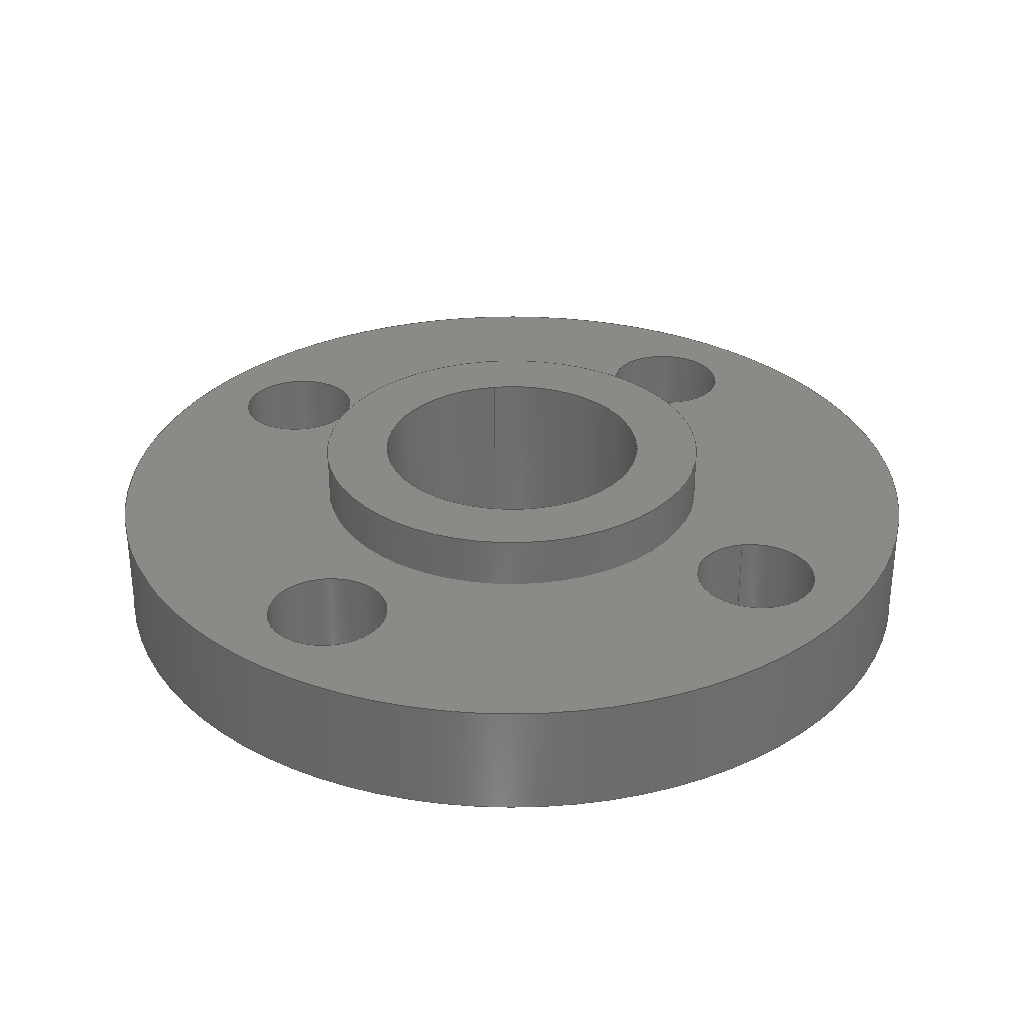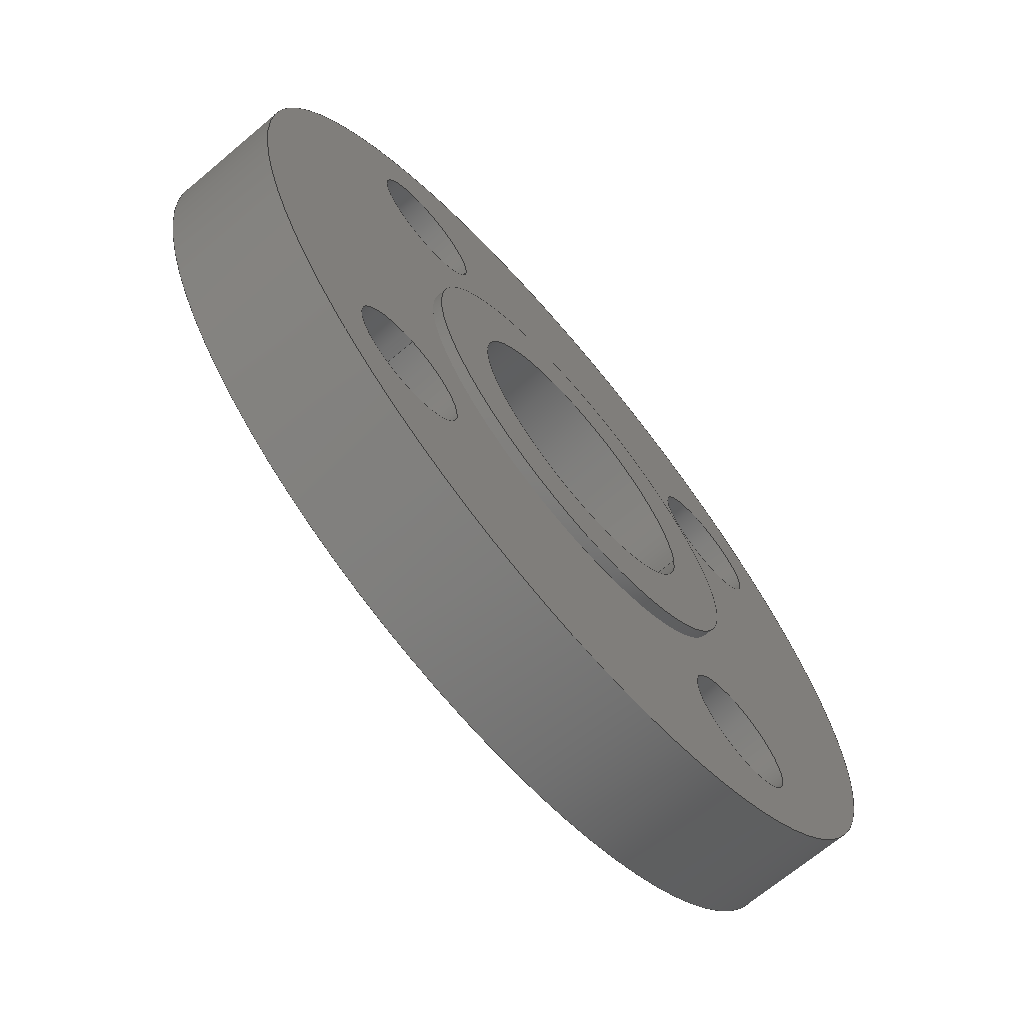
<metadata>
{"format":"step","ext":"stp","renderer":"f3d","projection":"perspective","resolution":1024,"background":"white","views":[{"elev":31.2,"azim":-98.6,"up":"+Y"},{"elev":-68.8,"azim":-49.9,"up":"+Z"}]}
</metadata>
<code>
ISO-10303-21;
DATA;
#1=MECHANICAL_DESIGN_GEOMETRIC_PRESENTATION_REPRESENTATION('',(#4),#370);
#2=SHAPE_REPRESENTATION_RELATIONSHIP('SRR','None',#381,#3);
#3=ADVANCED_BREP_SHAPE_REPRESENTATION('',(#5),#369);
#4=STYLED_ITEM('',(#390),#5);
#5=MANIFOLD_SOLID_BREP('Solid1',#198);
#6=FACE_BOUND('',#40,.T.);
#7=FACE_BOUND('',#43,.T.);
#8=FACE_BOUND('',#44,.T.);
#9=FACE_BOUND('',#45,.T.);
#10=FACE_BOUND('',#46,.T.);
#11=FACE_BOUND('',#47,.T.);
#12=FACE_BOUND('',#50,.T.);
#13=FACE_BOUND('',#51,.T.);
#14=FACE_BOUND('',#52,.T.);
#15=FACE_BOUND('',#53,.T.);
#16=FACE_BOUND('',#54,.T.);
#17=FACE_BOUND('',#57,.T.);
#18=PLANE('',#235);
#19=PLANE('',#239);
#20=PLANE('',#243);
#21=PLANE('',#247);
#22=FACE_OUTER_BOUND('',#34,.T.);
#23=FACE_OUTER_BOUND('',#35,.T.);
#24=FACE_OUTER_BOUND('',#36,.T.);
#25=FACE_OUTER_BOUND('',#37,.T.);
#26=FACE_OUTER_BOUND('',#38,.T.);
#27=FACE_OUTER_BOUND('',#39,.T.);
#28=FACE_OUTER_BOUND('',#41,.T.);
#29=FACE_OUTER_BOUND('',#42,.T.);
#30=FACE_OUTER_BOUND('',#48,.T.);
#31=FACE_OUTER_BOUND('',#49,.T.);
#32=FACE_OUTER_BOUND('',#55,.T.);
#33=FACE_OUTER_BOUND('',#56,.T.);
#34=EDGE_LOOP('',(#130,#131,#132,#133));
#35=EDGE_LOOP('',(#134,#135,#136,#137));
#36=EDGE_LOOP('',(#138,#139,#140,#141));
#37=EDGE_LOOP('',(#142,#143,#144,#145));
#38=EDGE_LOOP('',(#146,#147,#148,#149));
#39=EDGE_LOOP('',(#150));
#40=EDGE_LOOP('',(#151));
#41=EDGE_LOOP('',(#152,#153,#154,#155));
#42=EDGE_LOOP('',(#156));
#43=EDGE_LOOP('',(#157));
#44=EDGE_LOOP('',(#158));
#45=EDGE_LOOP('',(#159));
#46=EDGE_LOOP('',(#160));
#47=EDGE_LOOP('',(#161));
#48=EDGE_LOOP('',(#162,#163,#164,#165));
#49=EDGE_LOOP('',(#166));
#50=EDGE_LOOP('',(#167));
#51=EDGE_LOOP('',(#168));
#52=EDGE_LOOP('',(#169));
#53=EDGE_LOOP('',(#170));
#54=EDGE_LOOP('',(#171));
#55=EDGE_LOOP('',(#172,#173,#174,#175));
#56=EDGE_LOOP('',(#176));
#57=EDGE_LOOP('',(#177));
#58=LINE('',#319,#66);
#59=LINE('',#325,#67);
#60=LINE('',#331,#68);
#61=LINE('',#337,#69);
#62=LINE('',#343,#70);
#63=LINE('',#351,#71);
#64=LINE('',#358,#72);
#65=LINE('',#365,#73);
#66=VECTOR('',#254,0.375);
#67=VECTOR('',#261,0.375);
#68=VECTOR('',#268,0.375);
#69=VECTOR('',#275,0.375);
#70=VECTOR('',#282,0.85);
#71=VECTOR('',#293,1.25);
#72=VECTOR('',#302,2.625);
#73=VECTOR('',#311,1.25);
#74=CIRCLE('',#221,0.375);
#75=CIRCLE('',#222,0.375);
#76=CIRCLE('',#224,0.375);
#77=CIRCLE('',#225,0.375);
#78=CIRCLE('',#227,0.375);
#79=CIRCLE('',#228,0.375);
#80=CIRCLE('',#230,0.375);
#81=CIRCLE('',#231,0.375);
#82=CIRCLE('',#233,0.85);
#83=CIRCLE('',#234,0.85);
#84=CIRCLE('',#236,1.25);
#85=CIRCLE('',#238,1.25);
#86=CIRCLE('',#240,2.625);
#87=CIRCLE('',#242,2.625);
#88=CIRCLE('',#244,1.25);
#89=CIRCLE('',#246,1.25);
#90=VERTEX_POINT('',#316);
#91=VERTEX_POINT('',#318);
#92=VERTEX_POINT('',#322);
#93=VERTEX_POINT('',#324);
#94=VERTEX_POINT('',#328);
#95=VERTEX_POINT('',#330);
#96=VERTEX_POINT('',#334);
#97=VERTEX_POINT('',#336);
#98=VERTEX_POINT('',#340);
#99=VERTEX_POINT('',#342);
#100=VERTEX_POINT('',#346);
#101=VERTEX_POINT('',#349);
#102=VERTEX_POINT('',#353);
#103=VERTEX_POINT('',#356);
#104=VERTEX_POINT('',#360);
#105=VERTEX_POINT('',#363);
#106=EDGE_CURVE('',#90,#90,#74,.T.);
#107=EDGE_CURVE('',#90,#91,#58,.T.);
#108=EDGE_CURVE('',#91,#91,#75,.T.);
#109=EDGE_CURVE('',#92,#92,#76,.T.);
#110=EDGE_CURVE('',#92,#93,#59,.T.);
#111=EDGE_CURVE('',#93,#93,#77,.T.);
#112=EDGE_CURVE('',#94,#94,#78,.T.);
#113=EDGE_CURVE('',#94,#95,#60,.T.);
#114=EDGE_CURVE('',#95,#95,#79,.T.);
#115=EDGE_CURVE('',#96,#96,#80,.T.);
#116=EDGE_CURVE('',#96,#97,#61,.T.);
#117=EDGE_CURVE('',#97,#97,#81,.T.);
#118=EDGE_CURVE('',#98,#98,#82,.T.);
#119=EDGE_CURVE('',#98,#99,#62,.T.);
#120=EDGE_CURVE('',#99,#99,#83,.T.);
#121=EDGE_CURVE('',#100,#100,#84,.T.);
#122=EDGE_CURVE('',#101,#101,#85,.T.);
#123=EDGE_CURVE('',#101,#100,#63,.T.);
#124=EDGE_CURVE('',#102,#102,#86,.T.);
#125=EDGE_CURVE('',#103,#103,#87,.T.);
#126=EDGE_CURVE('',#103,#102,#64,.T.);
#127=EDGE_CURVE('',#104,#104,#88,.T.);
#128=EDGE_CURVE('',#105,#105,#89,.T.);
#129=EDGE_CURVE('',#105,#104,#65,.T.);
#130=ORIENTED_EDGE('',*,*,#106,.F.);
#131=ORIENTED_EDGE('',*,*,#107,.T.);
#132=ORIENTED_EDGE('',*,*,#108,.F.);
#133=ORIENTED_EDGE('',*,*,#107,.F.);
#134=ORIENTED_EDGE('',*,*,#109,.F.);
#135=ORIENTED_EDGE('',*,*,#110,.T.);
#136=ORIENTED_EDGE('',*,*,#111,.F.);
#137=ORIENTED_EDGE('',*,*,#110,.F.);
#138=ORIENTED_EDGE('',*,*,#112,.F.);
#139=ORIENTED_EDGE('',*,*,#113,.T.);
#140=ORIENTED_EDGE('',*,*,#114,.F.);
#141=ORIENTED_EDGE('',*,*,#113,.F.);
#142=ORIENTED_EDGE('',*,*,#115,.F.);
#143=ORIENTED_EDGE('',*,*,#116,.T.);
#144=ORIENTED_EDGE('',*,*,#117,.F.);
#145=ORIENTED_EDGE('',*,*,#116,.F.);
#146=ORIENTED_EDGE('',*,*,#118,.T.);
#147=ORIENTED_EDGE('',*,*,#119,.T.);
#148=ORIENTED_EDGE('',*,*,#120,.F.);
#149=ORIENTED_EDGE('',*,*,#119,.F.);
#150=ORIENTED_EDGE('',*,*,#121,.F.);
#151=ORIENTED_EDGE('',*,*,#120,.T.);
#152=ORIENTED_EDGE('',*,*,#122,.F.);
#153=ORIENTED_EDGE('',*,*,#123,.T.);
#154=ORIENTED_EDGE('',*,*,#121,.T.);
#155=ORIENTED_EDGE('',*,*,#123,.F.);
#156=ORIENTED_EDGE('',*,*,#124,.F.);
#157=ORIENTED_EDGE('',*,*,#108,.T.);
#158=ORIENTED_EDGE('',*,*,#111,.T.);
#159=ORIENTED_EDGE('',*,*,#114,.T.);
#160=ORIENTED_EDGE('',*,*,#117,.T.);
#161=ORIENTED_EDGE('',*,*,#122,.T.);
#162=ORIENTED_EDGE('',*,*,#125,.F.);
#163=ORIENTED_EDGE('',*,*,#126,.T.);
#164=ORIENTED_EDGE('',*,*,#124,.T.);
#165=ORIENTED_EDGE('',*,*,#126,.F.);
#166=ORIENTED_EDGE('',*,*,#125,.T.);
#167=ORIENTED_EDGE('',*,*,#106,.T.);
#168=ORIENTED_EDGE('',*,*,#109,.T.);
#169=ORIENTED_EDGE('',*,*,#112,.T.);
#170=ORIENTED_EDGE('',*,*,#115,.T.);
#171=ORIENTED_EDGE('',*,*,#127,.F.);
#172=ORIENTED_EDGE('',*,*,#128,.F.);
#173=ORIENTED_EDGE('',*,*,#129,.T.);
#174=ORIENTED_EDGE('',*,*,#127,.T.);
#175=ORIENTED_EDGE('',*,*,#129,.F.);
#176=ORIENTED_EDGE('',*,*,#128,.T.);
#177=ORIENTED_EDGE('',*,*,#118,.F.);
#178=CYLINDRICAL_SURFACE('',#220,0.375);
#179=CYLINDRICAL_SURFACE('',#223,0.375);
#180=CYLINDRICAL_SURFACE('',#226,0.375);
#181=CYLINDRICAL_SURFACE('',#229,0.375);
#182=CYLINDRICAL_SURFACE('',#232,0.85);
#183=CYLINDRICAL_SURFACE('',#237,1.25);
#184=CYLINDRICAL_SURFACE('',#241,2.625);
#185=CYLINDRICAL_SURFACE('',#245,1.25);
#186=ADVANCED_FACE('',(#22),#178,.F.);
#187=ADVANCED_FACE('',(#23),#179,.F.);
#188=ADVANCED_FACE('',(#24),#180,.F.);
#189=ADVANCED_FACE('',(#25),#181,.F.);
#190=ADVANCED_FACE('',(#26),#182,.F.);
#191=ADVANCED_FACE('',(#27,#6),#18,.T.);
#192=ADVANCED_FACE('',(#28),#183,.T.);
#193=ADVANCED_FACE('',(#29,#7,#8,#9,#10,#11),#19,.T.);
#194=ADVANCED_FACE('',(#30),#184,.T.);
#195=ADVANCED_FACE('',(#31,#12,#13,#14,#15,#16),#20,.T.);
#196=ADVANCED_FACE('',(#32),#185,.T.);
#197=ADVANCED_FACE('',(#33,#17),#21,.T.);
#198=CLOSED_SHELL('',(#186,#187,#188,#189,#190,#191,#192,#193,#194,#195,
#196,#197));
#199=DERIVED_UNIT_ELEMENT(#201,1);
#200=DERIVED_UNIT_ELEMENT(#375,-3);
#201=(
CONVERSION_BASED_UNIT('gram',#203)
MASS_UNIT()
NAMED_UNIT(#372)
);
#202=(
MASS_UNIT()
NAMED_UNIT(*)
SI_UNIT(.KILO.,.GRAM.)
);
#203=MASS_MEASURE_WITH_UNIT(MASS_MEASURE(0.001),#202);
#204=DERIVED_UNIT((#199,#200));
#205=MEASURE_REPRESENTATION_ITEM('density measure',
POSITIVE_RATIO_MEASURE(1),#204);
#206=PROPERTY_DEFINITION_REPRESENTATION(#211,#208);
#207=PROPERTY_DEFINITION_REPRESENTATION(#212,#209);
#208=REPRESENTATION('material name',(#210),#369);
#209=REPRESENTATION('density',(#205),#369);
#210=DESCRIPTIVE_REPRESENTATION_ITEM('Generic','Generic');
#211=PROPERTY_DEFINITION('material property','material name',#383);
#212=PROPERTY_DEFINITION('material property','density of part',#383);
#213=DATE_TIME_ROLE('creation_date');
#214=APPLIED_DATE_AND_TIME_ASSIGNMENT(#215,#213,(#383));
#215=DATE_AND_TIME(#216,#217);
#216=CALENDAR_DATE(2023,3,11);
#217=LOCAL_TIME(0,0,0,#218);
#218=COORDINATED_UNIVERSAL_TIME_OFFSET(0,0,.BEHIND.);
#219=AXIS2_PLACEMENT_3D('placement',#314,#248,#249);
#220=AXIS2_PLACEMENT_3D('',#315,#250,#251);
#221=AXIS2_PLACEMENT_3D('',#317,#252,#253);
#222=AXIS2_PLACEMENT_3D('',#320,#255,#256);
#223=AXIS2_PLACEMENT_3D('',#321,#257,#258);
#224=AXIS2_PLACEMENT_3D('',#323,#259,#260);
#225=AXIS2_PLACEMENT_3D('',#326,#262,#263);
#226=AXIS2_PLACEMENT_3D('',#327,#264,#265);
#227=AXIS2_PLACEMENT_3D('',#329,#266,#267);
#228=AXIS2_PLACEMENT_3D('',#332,#269,#270);
#229=AXIS2_PLACEMENT_3D('',#333,#271,#272);
#230=AXIS2_PLACEMENT_3D('',#335,#273,#274);
#231=AXIS2_PLACEMENT_3D('',#338,#276,#277);
#232=AXIS2_PLACEMENT_3D('',#339,#278,#279);
#233=AXIS2_PLACEMENT_3D('',#341,#280,#281);
#234=AXIS2_PLACEMENT_3D('',#344,#283,#284);
#235=AXIS2_PLACEMENT_3D('',#345,#285,#286);
#236=AXIS2_PLACEMENT_3D('',#347,#287,#288);
#237=AXIS2_PLACEMENT_3D('',#348,#289,#290);
#238=AXIS2_PLACEMENT_3D('',#350,#291,#292);
#239=AXIS2_PLACEMENT_3D('',#352,#294,#295);
#240=AXIS2_PLACEMENT_3D('',#354,#296,#297);
#241=AXIS2_PLACEMENT_3D('',#355,#298,#299);
#242=AXIS2_PLACEMENT_3D('',#357,#300,#301);
#243=AXIS2_PLACEMENT_3D('',#359,#303,#304);
#244=AXIS2_PLACEMENT_3D('',#361,#305,#306);
#245=AXIS2_PLACEMENT_3D('',#362,#307,#308);
#246=AXIS2_PLACEMENT_3D('',#364,#309,#310);
#247=AXIS2_PLACEMENT_3D('',#366,#312,#313);
#248=DIRECTION('axis',(0,0,1));
#249=DIRECTION('refdir',(1,0,0));
#250=DIRECTION('center_axis',(0,1,0));
#251=DIRECTION('ref_axis',(-1.837e-16,0,1));
#252=DIRECTION('center_axis',(0,-1,0));
#253=DIRECTION('ref_axis',(-1.837e-16,0,1));
#254=DIRECTION('',(0,-1,0));
#255=DIRECTION('center_axis',(0,1,0));
#256=DIRECTION('ref_axis',(-1.837e-16,0,1));
#257=DIRECTION('center_axis',(0,1,0));
#258=DIRECTION('ref_axis',(-1,0,-1.225e-16));
#259=DIRECTION('center_axis',(0,-1,0));
#260=DIRECTION('ref_axis',(-1,0,-1.225e-16));
#261=DIRECTION('',(0,-1,0));
#262=DIRECTION('center_axis',(0,1,0));
#263=DIRECTION('ref_axis',(-1,0,-1.225e-16));
#264=DIRECTION('center_axis',(0,1,0));
#265=DIRECTION('ref_axis',(6.123e-17,0,-1));
#266=DIRECTION('center_axis',(0,-1,0));
#267=DIRECTION('ref_axis',(6.123e-17,0,-1));
#268=DIRECTION('',(0,-1,0));
#269=DIRECTION('center_axis',(0,1,0));
#270=DIRECTION('ref_axis',(6.123e-17,0,-1));
#271=DIRECTION('center_axis',(0,1,0));
#272=DIRECTION('ref_axis',(1,0,0));
#273=DIRECTION('center_axis',(0,-1,0));
#274=DIRECTION('ref_axis',(1,0,0));
#275=DIRECTION('',(0,-1,0));
#276=DIRECTION('center_axis',(0,1,0));
#277=DIRECTION('ref_axis',(1,0,0));
#278=DIRECTION('center_axis',(0,1,0));
#279=DIRECTION('ref_axis',(-1,0,0));
#280=DIRECTION('center_axis',(0,1,0));
#281=DIRECTION('ref_axis',(1,0,0));
#282=DIRECTION('',(0,-1,0));
#283=DIRECTION('center_axis',(0,1,0));
#284=DIRECTION('ref_axis',(1,0,0));
#285=DIRECTION('center_axis',(0,-1,0));
#286=DIRECTION('ref_axis',(0,0,-1));
#287=DIRECTION('center_axis',(0,1,0));
#288=DIRECTION('ref_axis',(1,0,0));
#289=DIRECTION('center_axis',(0,1,0));
#290=DIRECTION('ref_axis',(-1,0,0));
#291=DIRECTION('center_axis',(0,1,0));
#292=DIRECTION('ref_axis',(1,0,0));
#293=DIRECTION('',(0,-1,0));
#294=DIRECTION('center_axis',(0,-1,0));
#295=DIRECTION('ref_axis',(0,0,-1));
#296=DIRECTION('center_axis',(0,1,0));
#297=DIRECTION('ref_axis',(1,0,0));
#298=DIRECTION('center_axis',(0,1,0));
#299=DIRECTION('ref_axis',(-1,0,0));
#300=DIRECTION('center_axis',(0,1,0));
#301=DIRECTION('ref_axis',(1,0,0));
#302=DIRECTION('',(0,-1,0));
#303=DIRECTION('center_axis',(0,1,0));
#304=DIRECTION('ref_axis',(0,0,1));
#305=DIRECTION('center_axis',(0,1,0));
#306=DIRECTION('ref_axis',(1,0,0));
#307=DIRECTION('center_axis',(0,1,0));
#308=DIRECTION('ref_axis',(-1,0,0));
#309=DIRECTION('center_axis',(0,1,0));
#310=DIRECTION('ref_axis',(1,0,0));
#311=DIRECTION('',(0,-1,0));
#312=DIRECTION('center_axis',(0,1,0));
#313=DIRECTION('ref_axis',(0,0,1));
#314=CARTESIAN_POINT('',(0,0,0));
#315=CARTESIAN_POINT('Origin',(1.372,-6.748,1.372));
#316=CARTESIAN_POINT('',(1.372,0.7525,0.9968));
#317=CARTESIAN_POINT('Origin',(1.372,0.7525,1.372));
#318=CARTESIAN_POINT('',(1.372,0.0625,0.9968));
#319=CARTESIAN_POINT('',(1.372,-6.748,0.9968));
#320=CARTESIAN_POINT('Origin',(1.372,0.0625,1.372));
#321=CARTESIAN_POINT('Origin',(-1.372,-6.748,1.372));
#322=CARTESIAN_POINT('',(-0.9968,0.7525,1.372));
#323=CARTESIAN_POINT('Origin',(-1.372,0.7525,1.372));
#324=CARTESIAN_POINT('',(-0.9968,0.0625,1.372));
#325=CARTESIAN_POINT('',(-0.9968,-6.748,1.372));
#326=CARTESIAN_POINT('Origin',(-1.372,0.0625,1.372));
#327=CARTESIAN_POINT('Origin',(-1.372,-6.748,-1.372));
#328=CARTESIAN_POINT('',(-1.372,0.7525,-0.9968));
#329=CARTESIAN_POINT('Origin',(-1.372,0.7525,-1.372));
#330=CARTESIAN_POINT('',(-1.372,0.0625,-0.9968));
#331=CARTESIAN_POINT('',(-1.372,-6.748,-0.9968));
#332=CARTESIAN_POINT('Origin',(-1.372,0.0625,-1.372));
#333=CARTESIAN_POINT('Origin',(1.372,-6.748,-1.372));
#334=CARTESIAN_POINT('',(0.9968,0.7525,-1.372));
#335=CARTESIAN_POINT('Origin',(1.372,0.7525,-1.372));
#336=CARTESIAN_POINT('',(0.9968,0.0625,-1.372));
#337=CARTESIAN_POINT('',(0.9968,-6.748,-1.372));
#338=CARTESIAN_POINT('Origin',(1.372,0.0625,-1.372));
#339=CARTESIAN_POINT('Origin',(0,0.5312,0));
#340=CARTESIAN_POINT('',(0.85,1.062,-1.041e-16));
#341=CARTESIAN_POINT('Origin',(0,1.062,0));
#342=CARTESIAN_POINT('',(0.85,0,-1.041e-16));
#343=CARTESIAN_POINT('',(0.85,0.5312,-1.041e-16));
#344=CARTESIAN_POINT('Origin',(0,0,0));
#345=CARTESIAN_POINT('Origin',(-1.25,2.291e-16,0));
#346=CARTESIAN_POINT('',(1.25,1.748e-16,-1.531e-16));
#347=CARTESIAN_POINT('Origin',(0,1.748e-16,0));
#348=CARTESIAN_POINT('Origin',(0,0.03125,0));
#349=CARTESIAN_POINT('',(1.25,0.0625,-1.531e-16));
#350=CARTESIAN_POINT('Origin',(0,0.0625,0));
#351=CARTESIAN_POINT('',(1.25,0.03125,-1.531e-16));
#352=CARTESIAN_POINT('Origin',(-2.625,0.0625,0));
#353=CARTESIAN_POINT('',(2.625,0.0625,-3.215e-16));
#354=CARTESIAN_POINT('Origin',(0,0.0625,0));
#355=CARTESIAN_POINT('Origin',(0,0.4075,0));
#356=CARTESIAN_POINT('',(2.625,0.7525,-3.215e-16));
#357=CARTESIAN_POINT('Origin',(0,0.7525,0));
#358=CARTESIAN_POINT('',(2.625,0.4075,-3.215e-16));
#359=CARTESIAN_POINT('Origin',(-1.25,0.7525,0));
#360=CARTESIAN_POINT('',(1.25,0.7525,-1.531e-16));
#361=CARTESIAN_POINT('Origin',(0,0.7525,0));
#362=CARTESIAN_POINT('Origin',(0,0.9075,0));
#363=CARTESIAN_POINT('',(1.25,1.062,-1.531e-16));
#364=CARTESIAN_POINT('Origin',(0,1.062,0));
#365=CARTESIAN_POINT('',(1.25,0.9075,-1.531e-16));
#366=CARTESIAN_POINT('Origin',(-0.85,1.062,0));
#367=UNCERTAINTY_MEASURE_WITH_UNIT(LENGTH_MEASURE(0.0003937),
#373,'DISTANCE_ACCURACY_VALUE',
'Maximum model space distance between geometric entities at asserted c
onnectivities');
#368=UNCERTAINTY_MEASURE_WITH_UNIT(LENGTH_MEASURE(0.0003937),
#373,'DISTANCE_ACCURACY_VALUE',
'Maximum model space distance between geometric entities at asserted c
onnectivities');
#369=(
GEOMETRIC_REPRESENTATION_CONTEXT(3)
GLOBAL_UNCERTAINTY_ASSIGNED_CONTEXT((#367))
GLOBAL_UNIT_ASSIGNED_CONTEXT((#373,#377,#378))
REPRESENTATION_CONTEXT('','3D')
);
#370=(
GEOMETRIC_REPRESENTATION_CONTEXT(3)
GLOBAL_UNCERTAINTY_ASSIGNED_CONTEXT((#368))
GLOBAL_UNIT_ASSIGNED_CONTEXT((#373,#377,#378))
REPRESENTATION_CONTEXT('','3D')
);
#371=DIMENSIONAL_EXPONENTS(1,0,0,0,0,0,0);
#372=DIMENSIONAL_EXPONENTS(1,0,0,0,0,0,0);
#373=(
CONVERSION_BASED_UNIT('inch',#376)
LENGTH_UNIT()
NAMED_UNIT(#371)
);
#374=(
LENGTH_UNIT()
NAMED_UNIT(*)
SI_UNIT(.MILLI.,.METRE.)
);
#375=(
LENGTH_UNIT()
NAMED_UNIT(*)
SI_UNIT(.CENTI.,.METRE.)
);
#376=LENGTH_MEASURE_WITH_UNIT(LENGTH_MEASURE(25.4),#374);
#377=(
NAMED_UNIT(*)
PLANE_ANGLE_UNIT()
SI_UNIT($,.RADIAN.)
);
#378=(
NAMED_UNIT(*)
SI_UNIT($,.STERADIAN.)
SOLID_ANGLE_UNIT()
);
#379=SHAPE_DEFINITION_REPRESENTATION(#380,#381);
#380=PRODUCT_DEFINITION_SHAPE('',$,#383);
#381=SHAPE_REPRESENTATION('',(#219),#369);
#382=PRODUCT_DEFINITION_CONTEXT('part definition',#387,'design');
#383=PRODUCT_DEFINITION('ANSI-B300-1.25S',
'ANSI B16.5 Class 300 SO Flange',#384,#382);
#384=PRODUCT_DEFINITION_FORMATION('',$,#389);
#385=PRODUCT_RELATED_PRODUCT_CATEGORY('ANSI B16.5 Class 300 SO Flange',
'ANSI B16.5 Class 300 SO Flange',(#389));
#386=APPLICATION_PROTOCOL_DEFINITION('international standard',
'automotive_design',2009,#387);
#387=APPLICATION_CONTEXT(
'Core Data for Automotive Mechanical Design Process');
#388=PRODUCT_CONTEXT('part definition',#387,'mechanical');
#389=PRODUCT('ANSI-B300-1.25S','ANSI B16.5 Class 300 SO Flange',$,(#388));
#390=PRESENTATION_STYLE_ASSIGNMENT((#391));
#391=SURFACE_STYLE_USAGE(.BOTH.,#394);
#392=SURFACE_STYLE_RENDERING_WITH_PROPERTIES($,#398,(#393));
#393=SURFACE_STYLE_TRANSPARENT(0);
#394=SURFACE_SIDE_STYLE('',(#395,#392));
#395=SURFACE_STYLE_FILL_AREA(#396);
#396=FILL_AREA_STYLE('',(#397));
#397=FILL_AREA_STYLE_COLOUR('',#398);
#398=COLOUR_RGB('',0.749,0.749,0.749);
ENDSEC;
END-ISO-10303-21;

</code>
